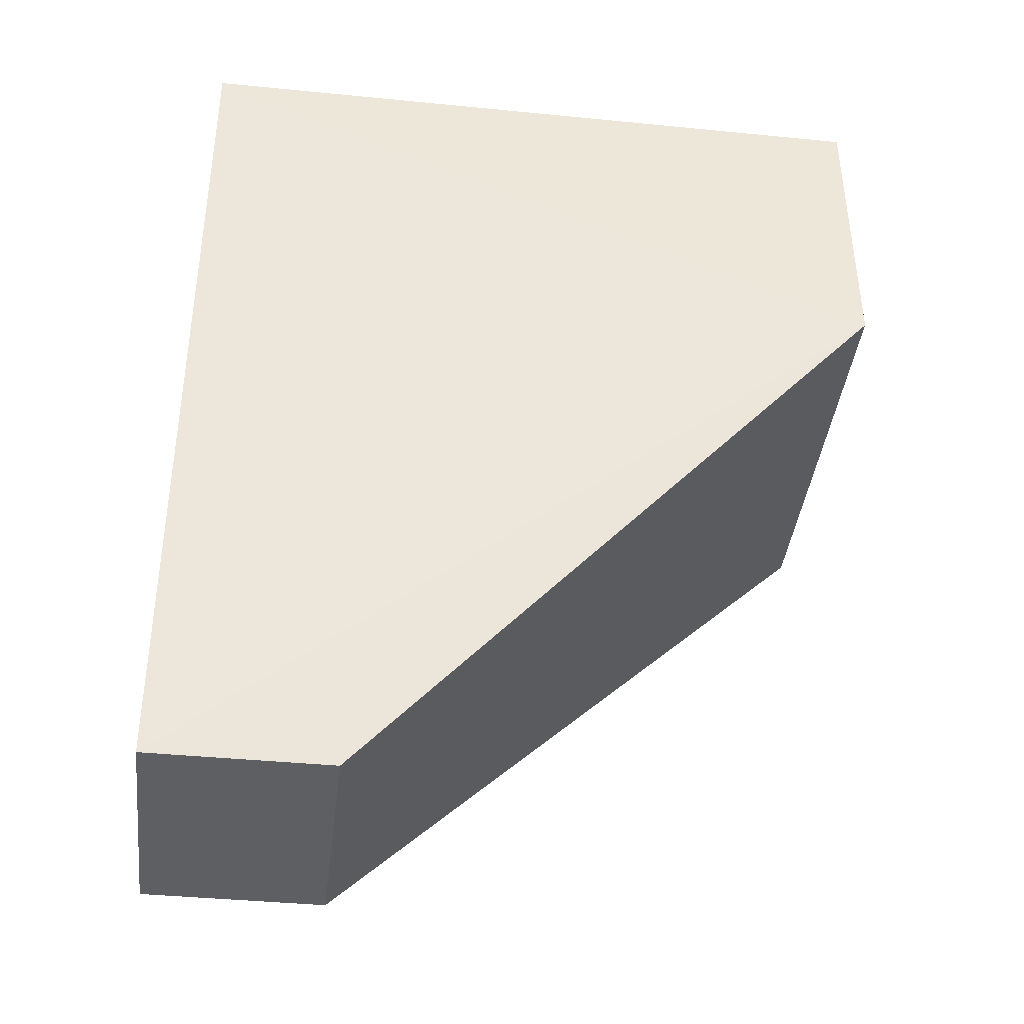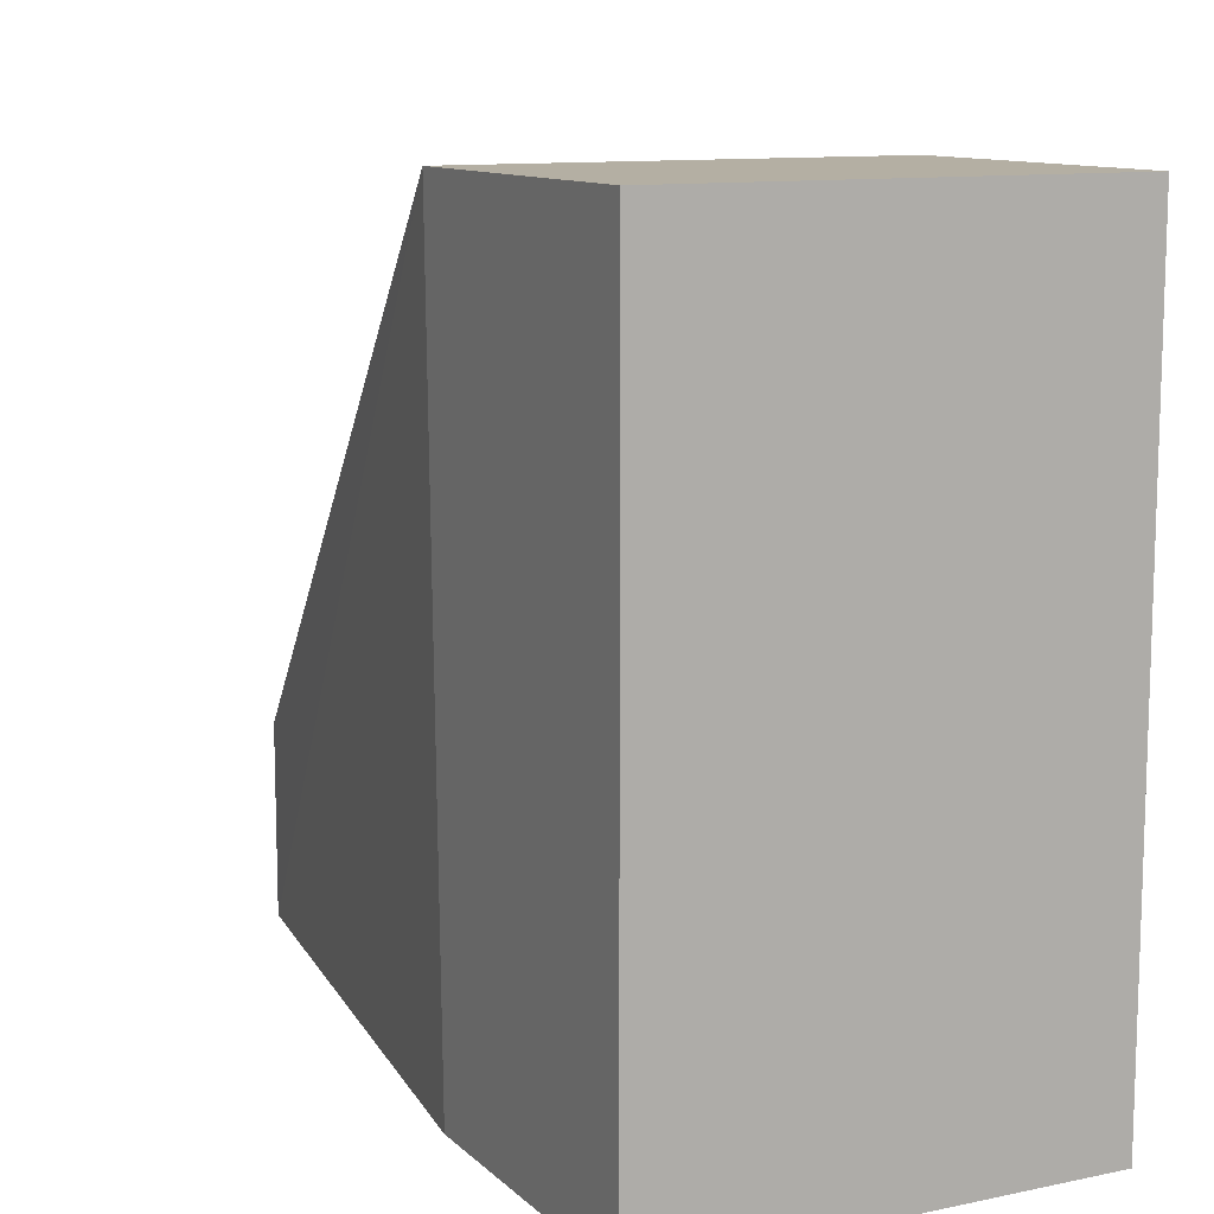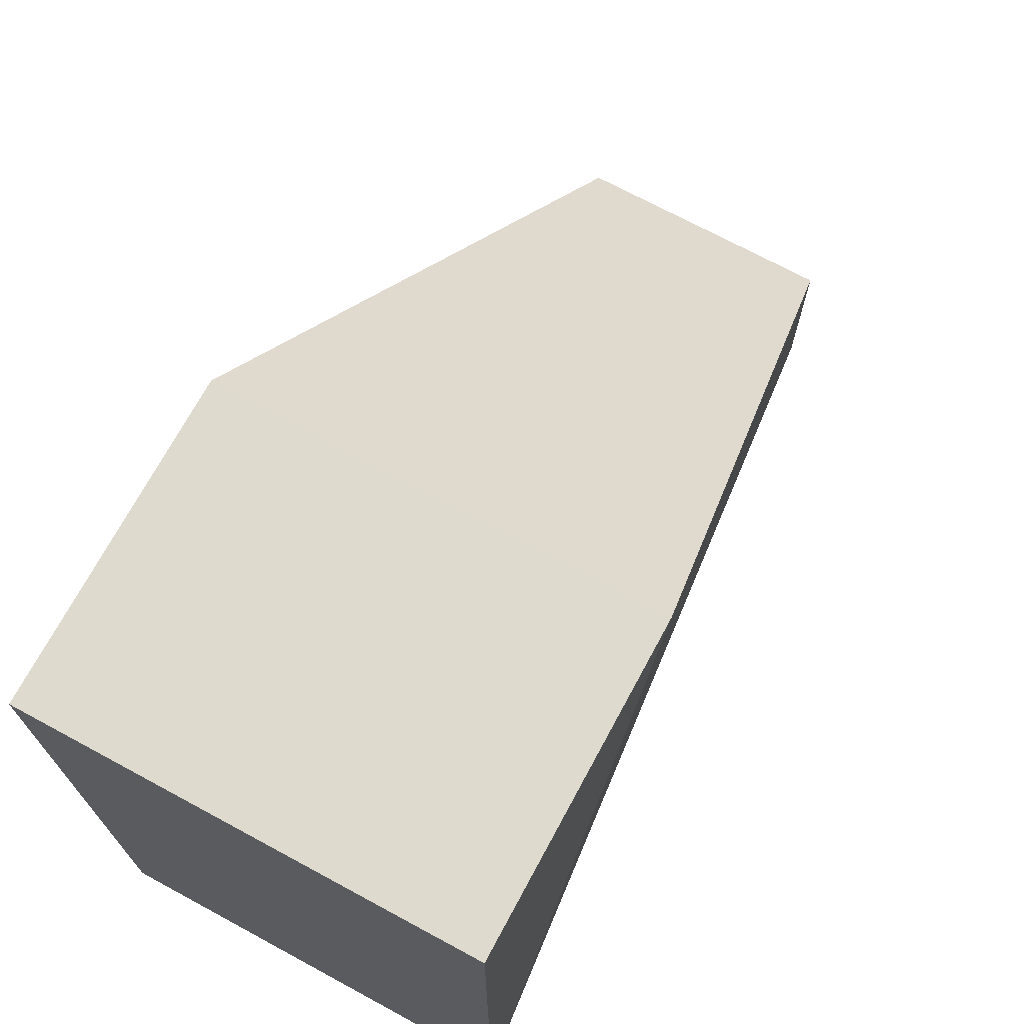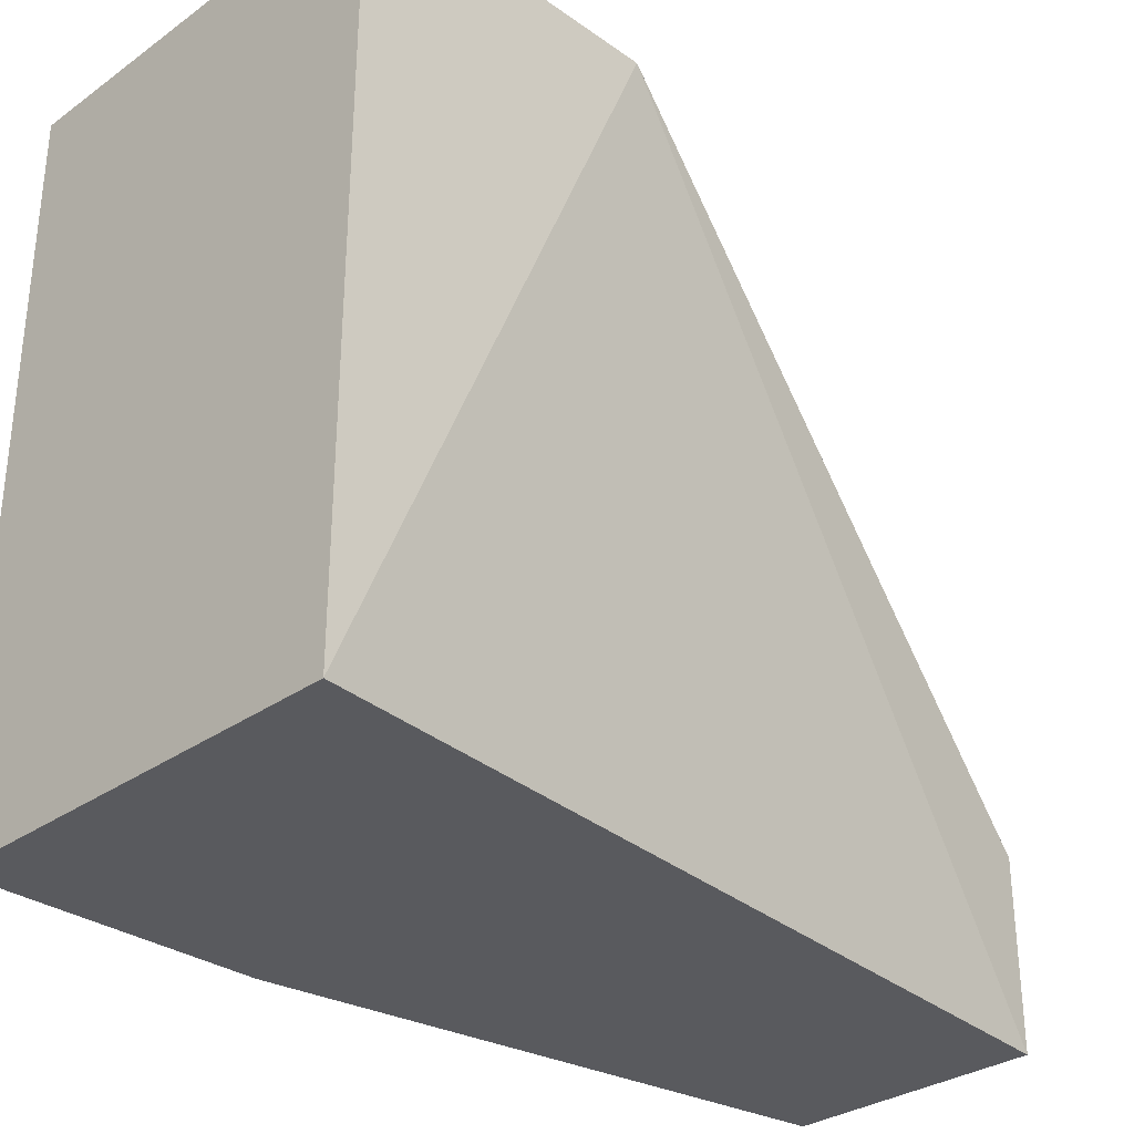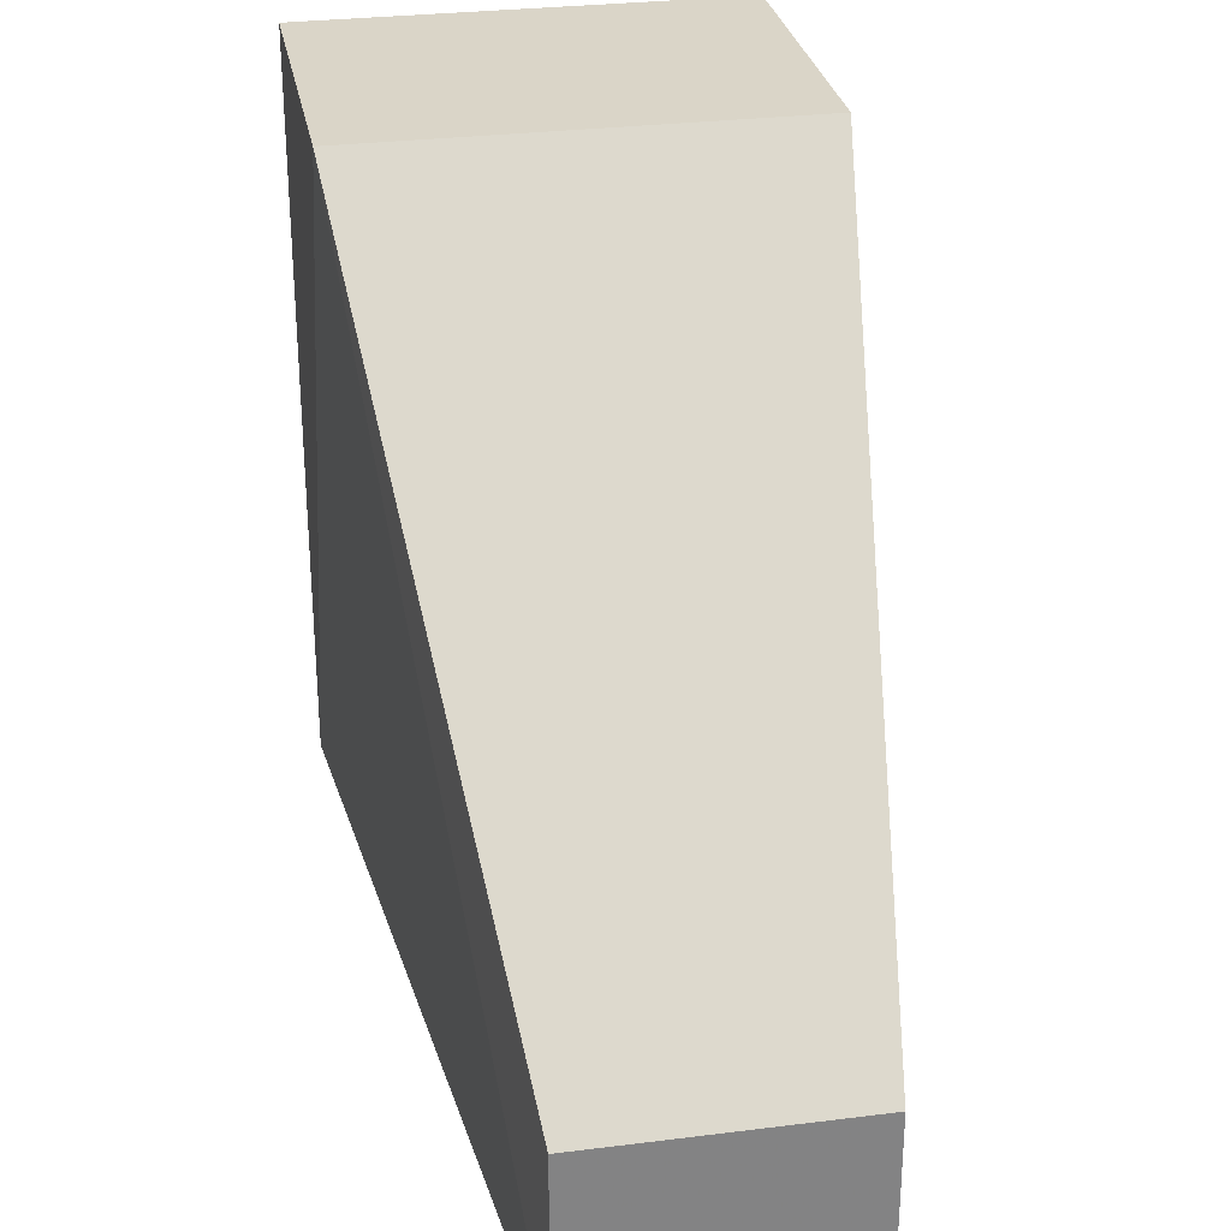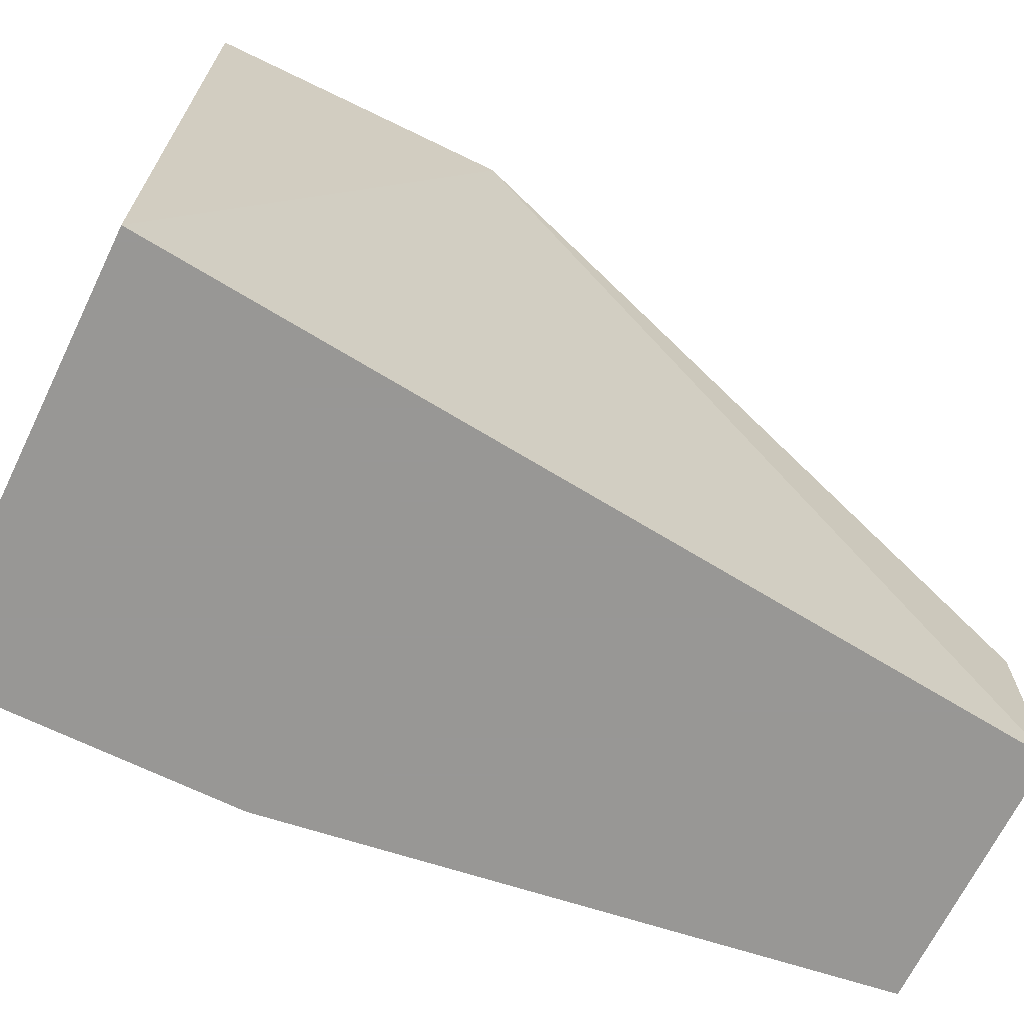
<metadata>
{"format":"obj","ext":"obj","renderer":"f3d","projection":"perspective","resolution":1024,"background":"white","views":[{"elev":-40.5,"azim":83.1,"up":"+Z"},{"elev":11.2,"azim":-26.9,"up":"+Y"},{"elev":71.2,"azim":28.4,"up":"+Y"},{"elev":-31.3,"azim":45.1,"up":"+Y"},{"elev":29.2,"azim":169.5,"up":"+Y"},{"elev":-68.2,"azim":64.0,"up":"+Y"}]}
</metadata>
<code>
v 0.01106 0.04918 0.1894
v 0.006688 0.04918 0.1439
v 0.01106 0.08705 0.1732
v -0.01106 0.08705 0.1894
v -0.01106 0.04918 0.1894
v -0.006688 0.05894 0.1439
v 0.01106 0.08705 0.1894
v 0.006688 0.05894 0.1439
v -0.01106 0.08705 0.1732
v -0.006688 0.04918 0.1439
v -0.01106 0.04918 0.1742
f 1 2 3
f 5 1 4
f 7 1 3
f 7 3 4
f 7 4 1
f 8 6 3
f 8 3 2
f 8 2 6
f 9 4 3
f 9 3 6
f 10 6 2
f 10 9 6
f 10 2 1
f 10 1 5
f 11 10 5
f 11 9 10
f 11 5 4
f 11 4 9

</code>
